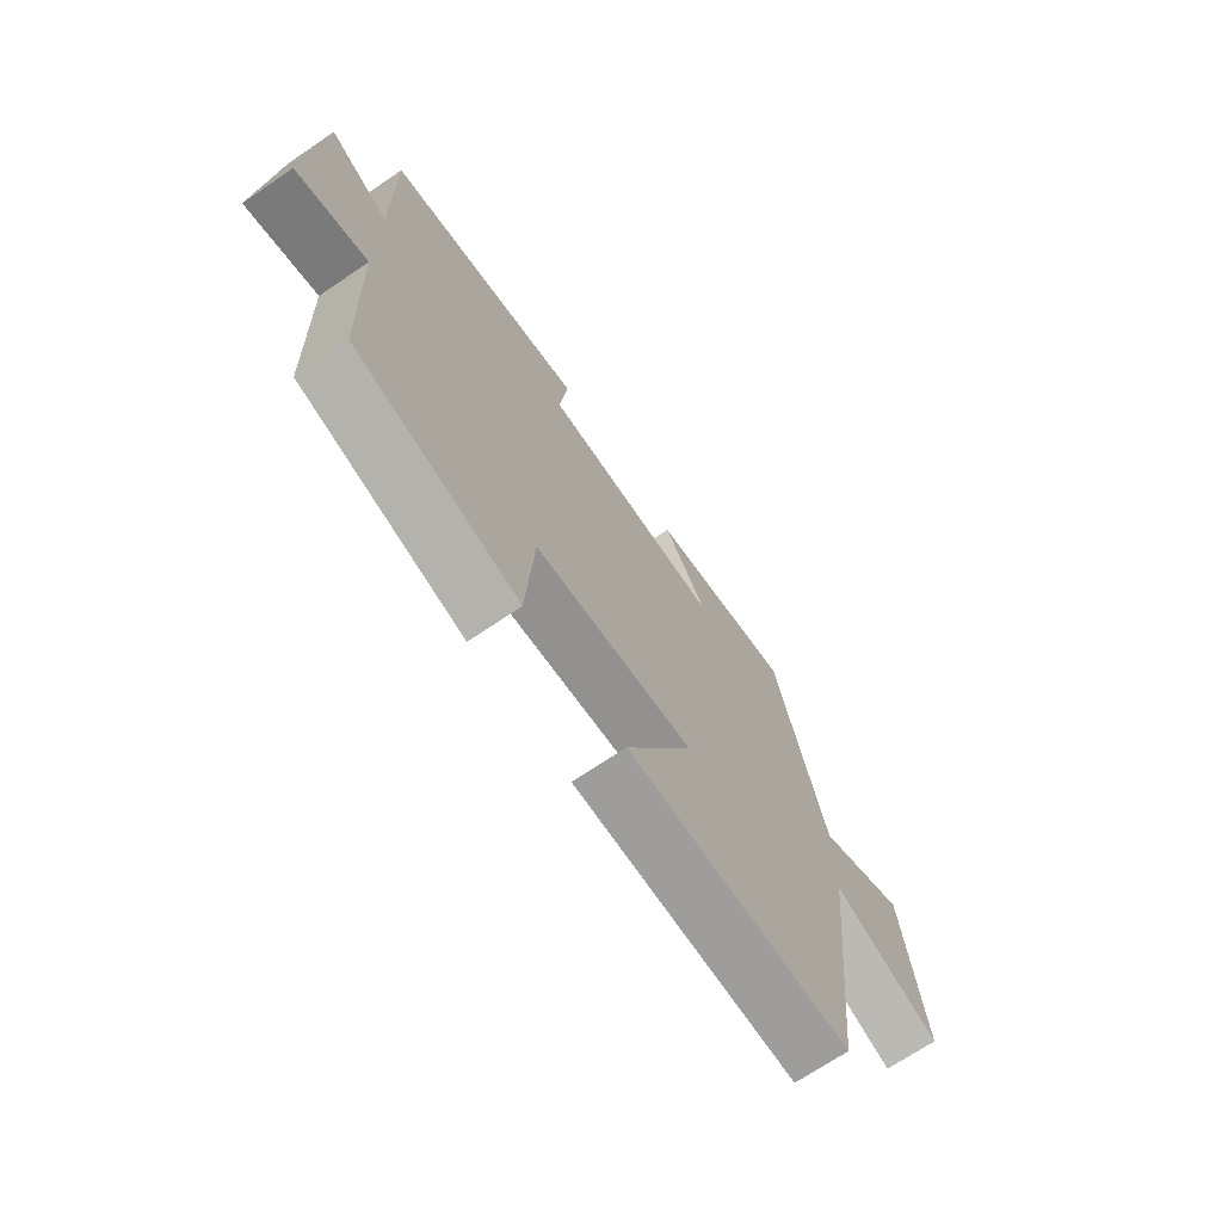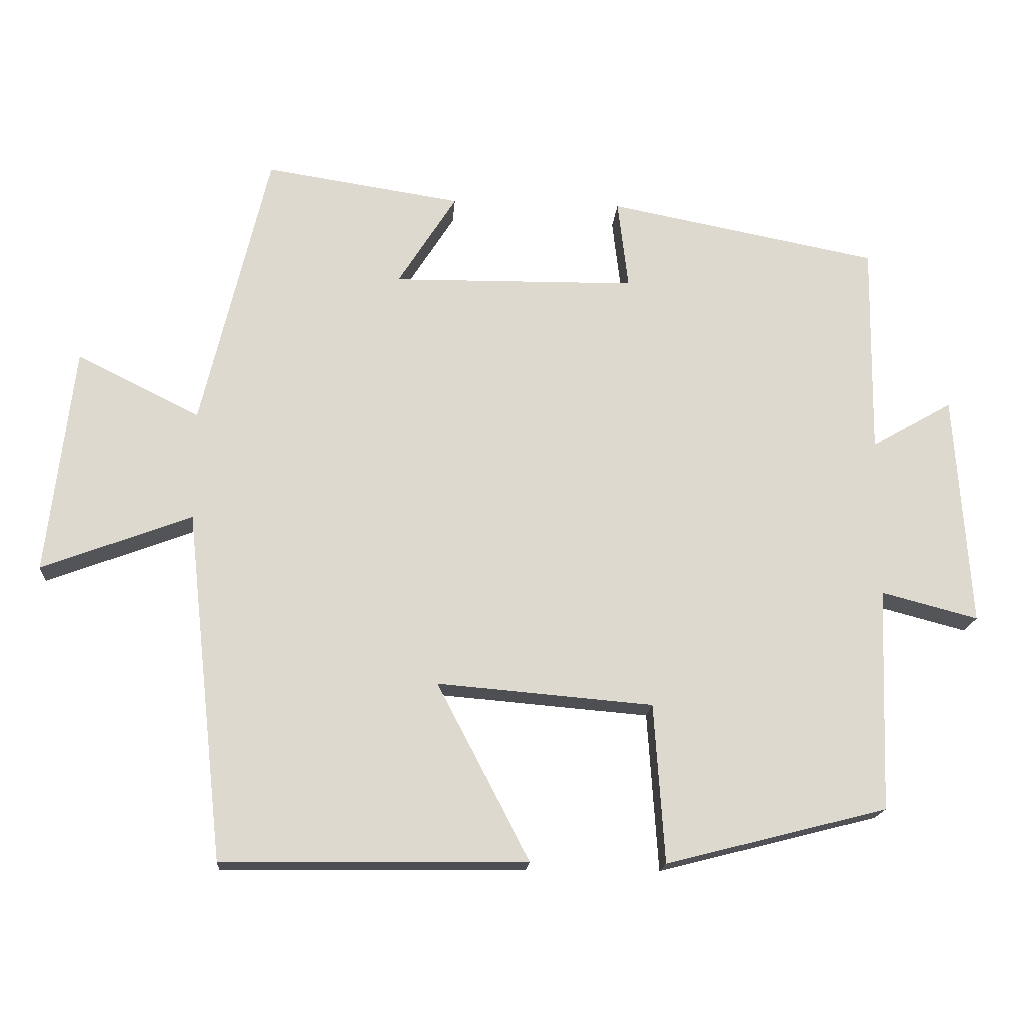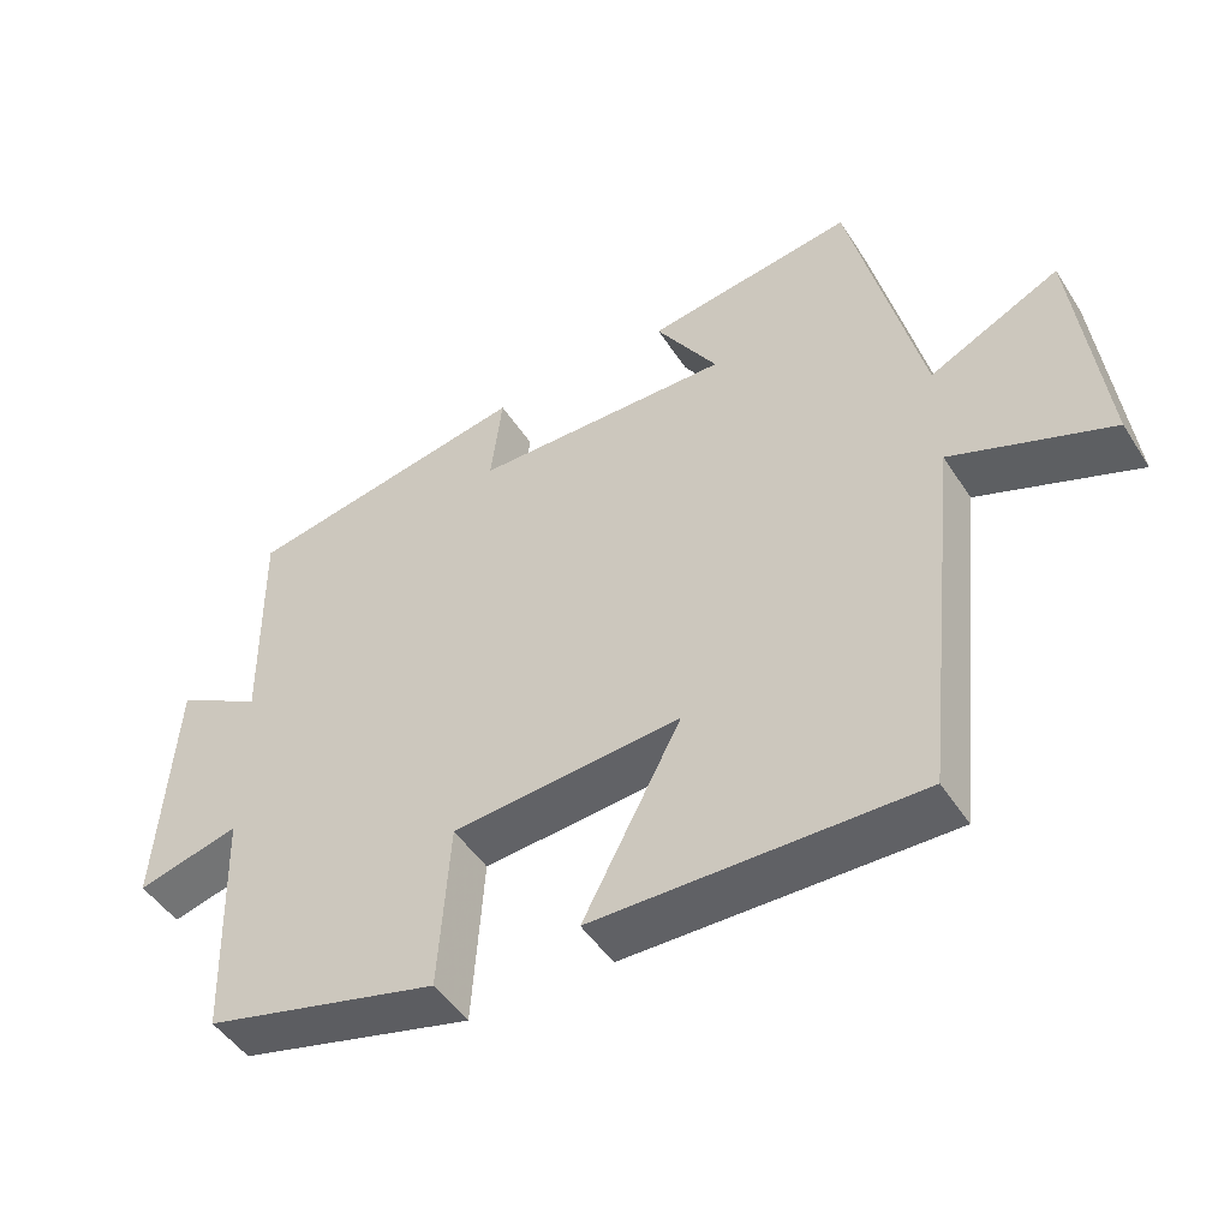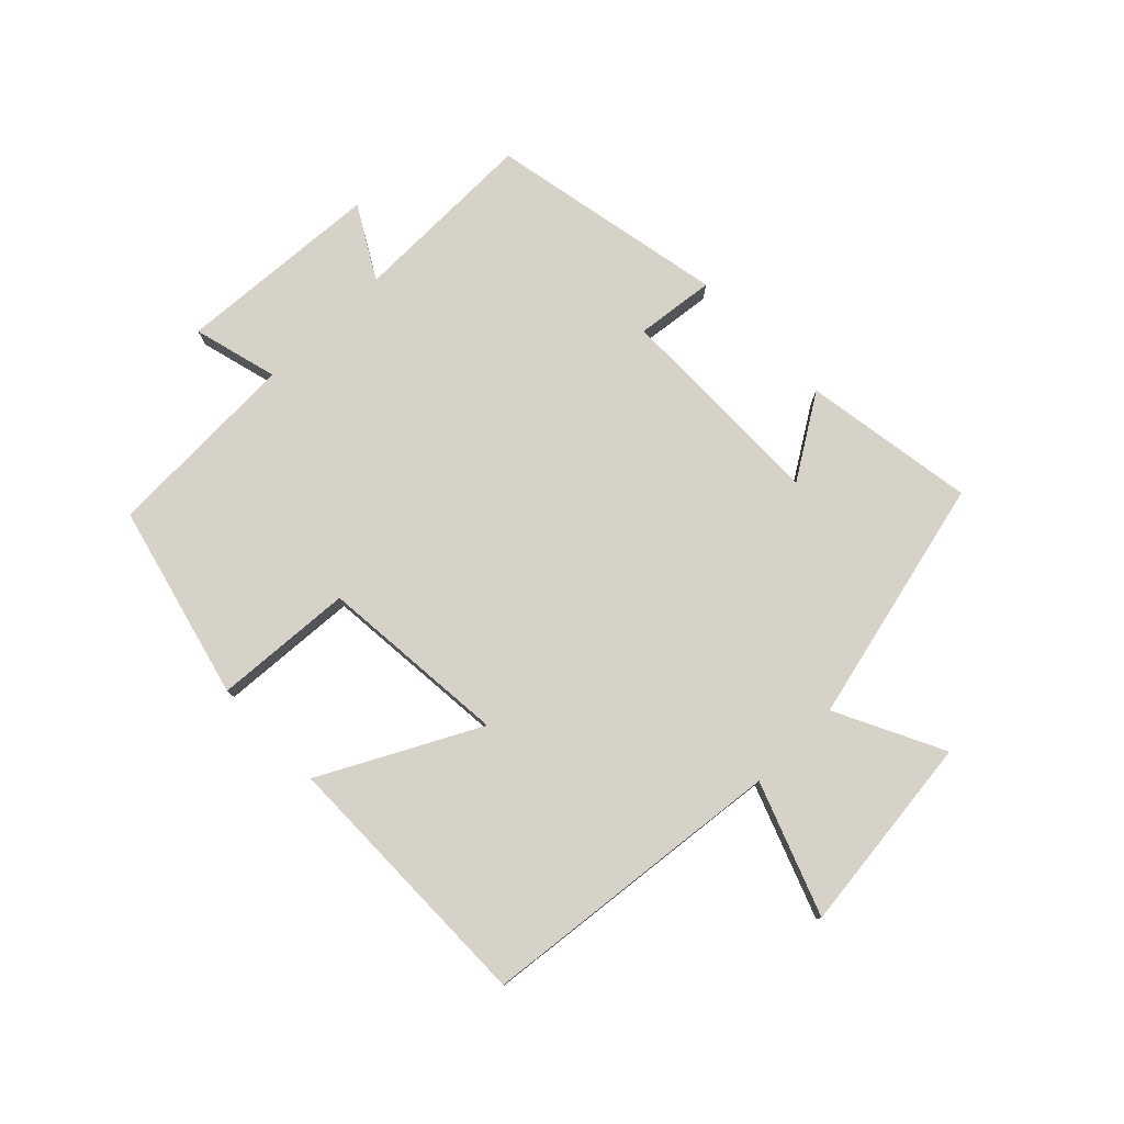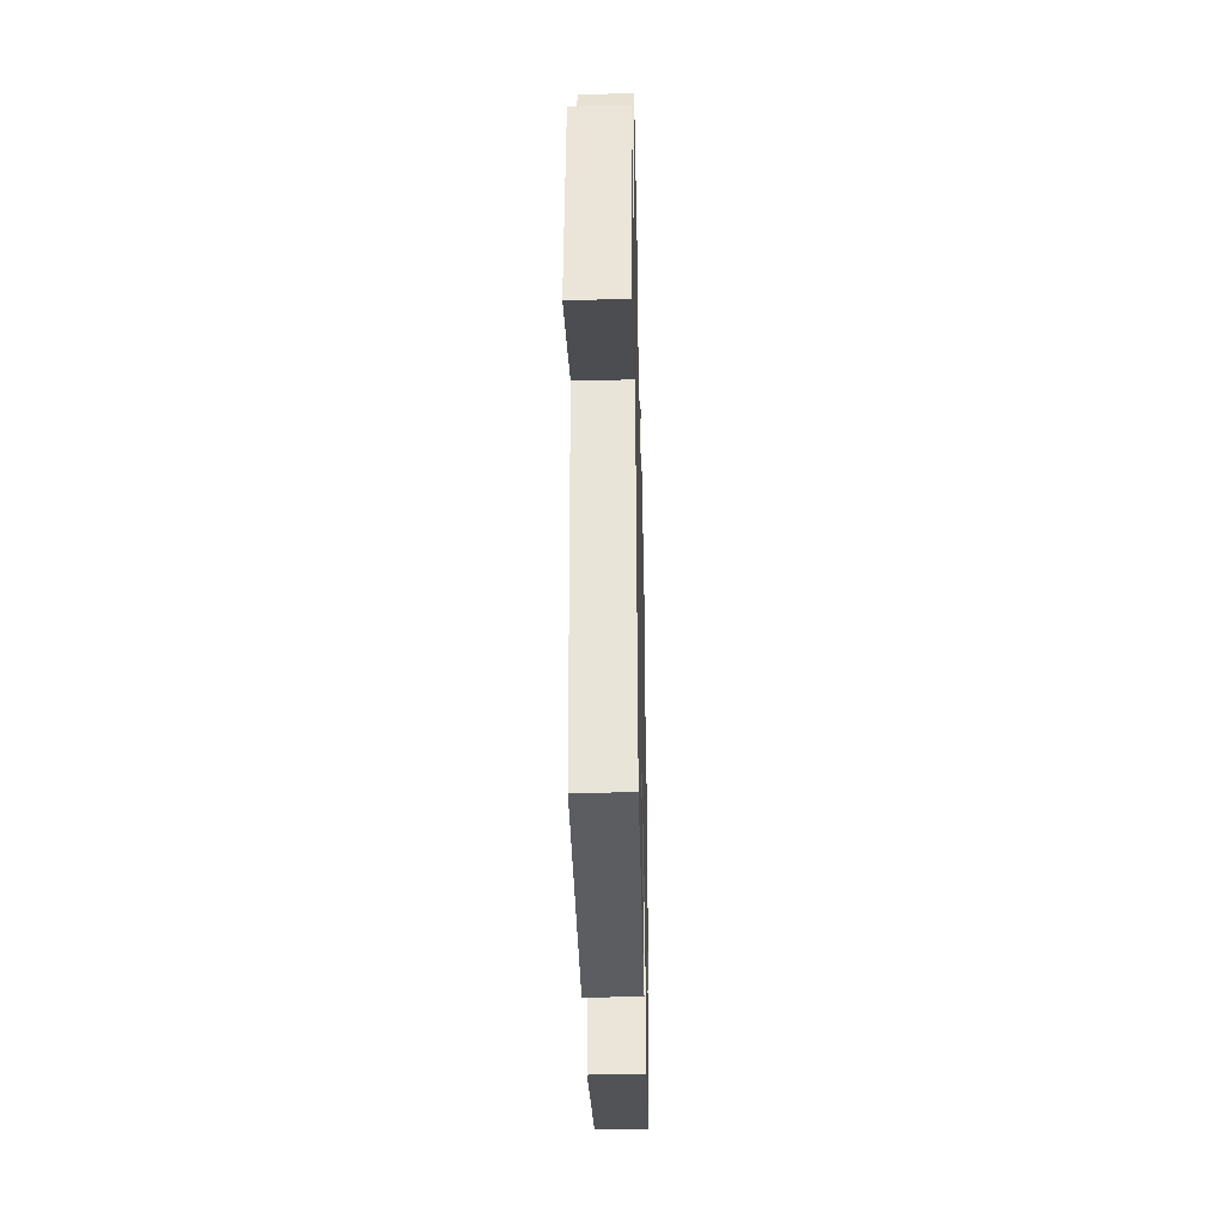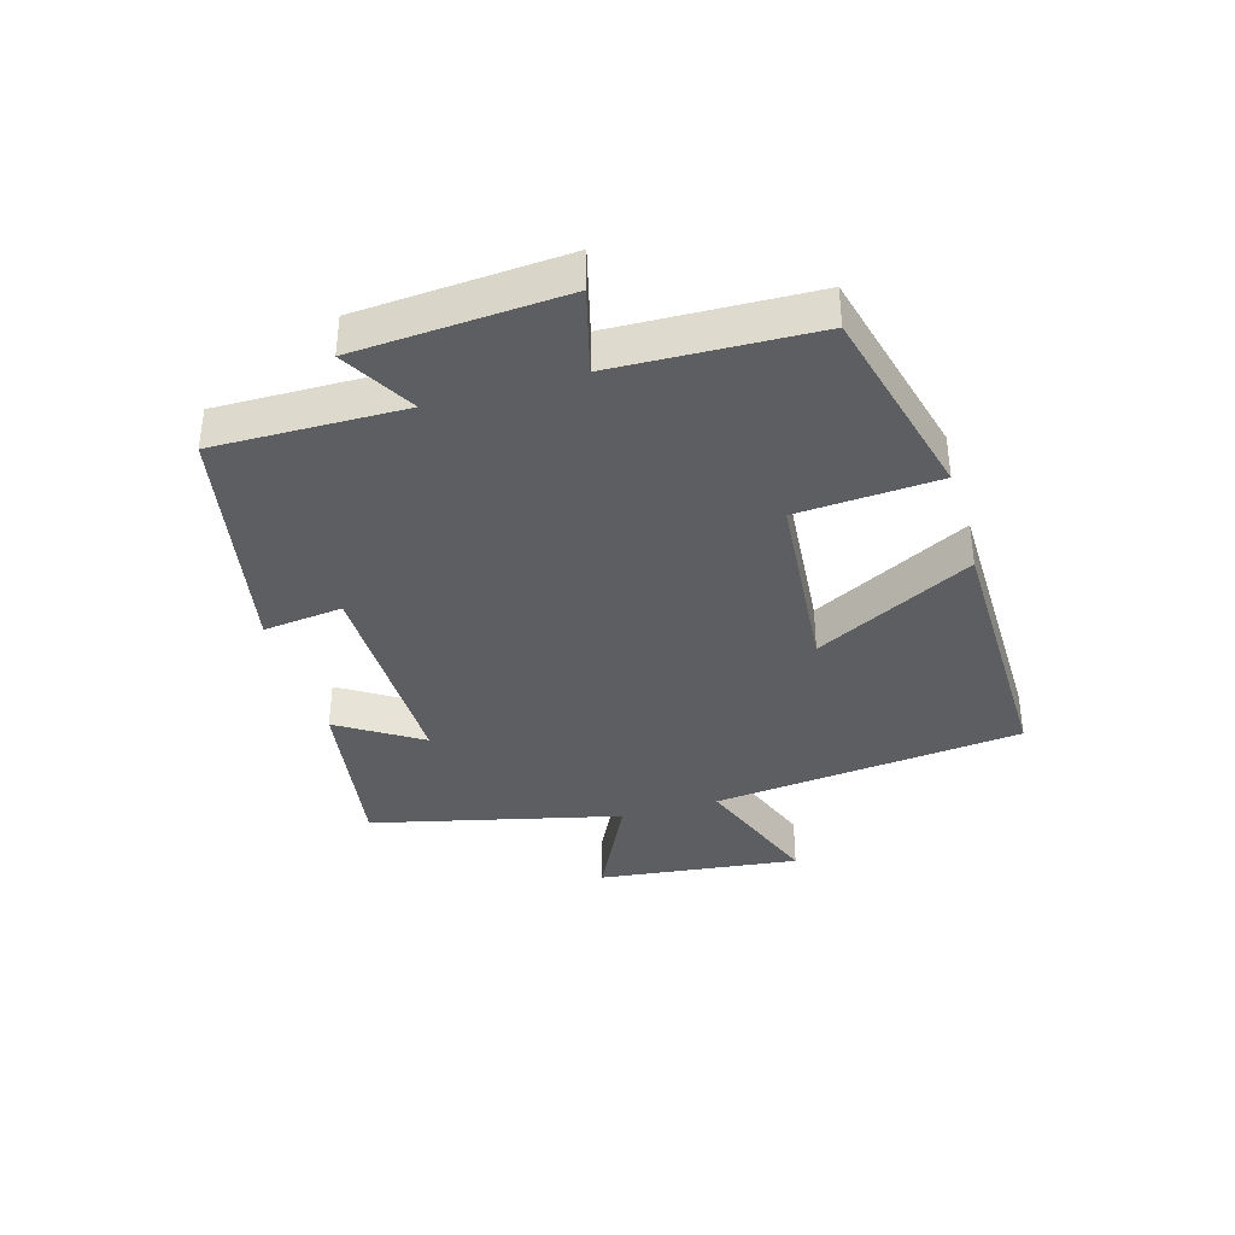
<metadata>
{"format":"obj","ext":"obj","renderer":"f3d","projection":"perspective","resolution":1024,"background":"white","views":[{"elev":-69.9,"azim":124.2,"up":"+Z"},{"elev":-17.5,"azim":-4.1,"up":"+Z"},{"elev":-47.9,"azim":-148.7,"up":"+Z"},{"elev":78.4,"azim":-134.4,"up":"+Y"},{"elev":-36.5,"azim":-88.7,"up":"+Z"},{"elev":-37.3,"azim":106.3,"up":"+Y"}]}
</metadata>
<code>
v -0.446 0.07 -0.505
v -0.5 0.07 -0.01
v -0.712 0.07 -0.09
v -0.674 0.07 0.232
v -0.5 0.07 0.146
v -0.405 0.07 0.543
v -0.127 0.07 0.5
v -0.21 0.07 0.369
v 0.136 0.07 0.373
v 0.121 0.07 0.5
v 0.504 0.07 0.426
v 0.5 0.07 0.125
v 0.615 0.07 0.191
v 0.637 0.07 -0.139
v 0.5 0.07 -0.103
v 0.489 0.07 -0.42
v 0.175 0.07 -0.5
v 0.16 0.07 -0.275
v -0.146 0.07 -0.249
v -0.015 0.07 -0.5
v -0.446 0 -0.505
v -0.5 0 -0.01
v -0.712 0 -0.09
v -0.674 0 0.232
v -0.5 0 0.146
v -0.405 0 0.543
v -0.127 0 0.5
v -0.21 0 0.369
v 0.136 0 0.373
v 0.121 0 0.5
v 0.504 0 0.426
v 0.5 0 0.125
v 0.615 0 0.191
v 0.637 0 -0.139
v 0.5 0 -0.103
v 0.489 0 -0.42
v 0.175 0 -0.5
v 0.16 0 -0.275
v -0.146 0 -0.249
v -0.015 0 -0.5
f 19 20 1 2
f 18 19 2
f 15 16 17 18
f 15 18 2
f 12 13 14 15
f 12 15 2
f 9 10 11 12
f 8 9 12 2
f 5 6 7 8
f 5 8 2 3
f 3 4 5
f 22 21 40 39
f 22 39 38
f 38 37 36 35
f 22 38 35
f 35 34 33 32
f 22 35 32
f 32 31 30 29
f 22 32 29 28
f 28 27 26 25
f 23 22 28 25
f 25 24 23
f 1 21 22 2
f 2 22 23 3
f 3 23 24 4
f 4 24 25 5
f 5 25 26 6
f 6 26 27 7
f 7 27 28 8
f 8 28 29 9
f 9 29 30 10
f 10 30 31 11
f 11 31 32 12
f 12 32 33 13
f 13 33 34 14
f 14 34 35 15
f 15 35 36 16
f 16 36 37 17
f 17 37 38 18
f 18 38 39 19
f 19 39 40 20
f 20 40 21 1

</code>
